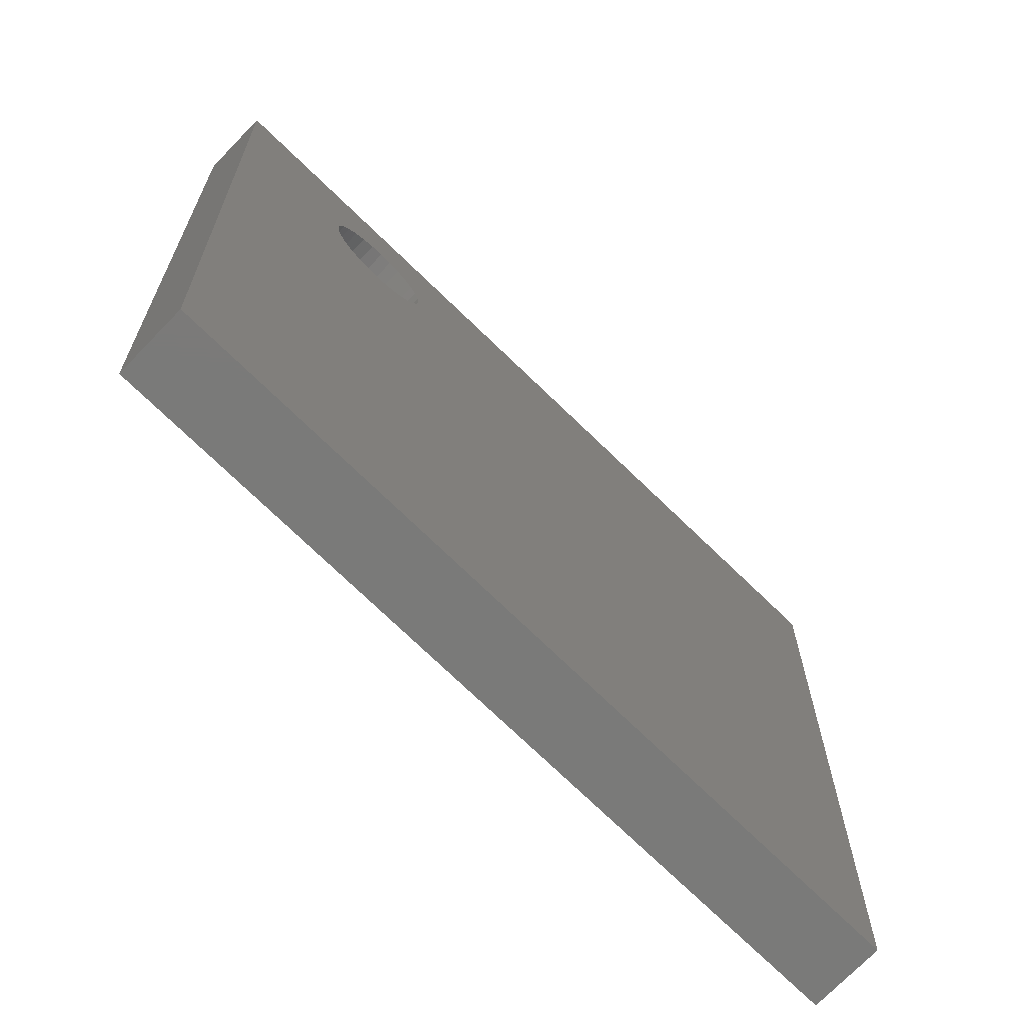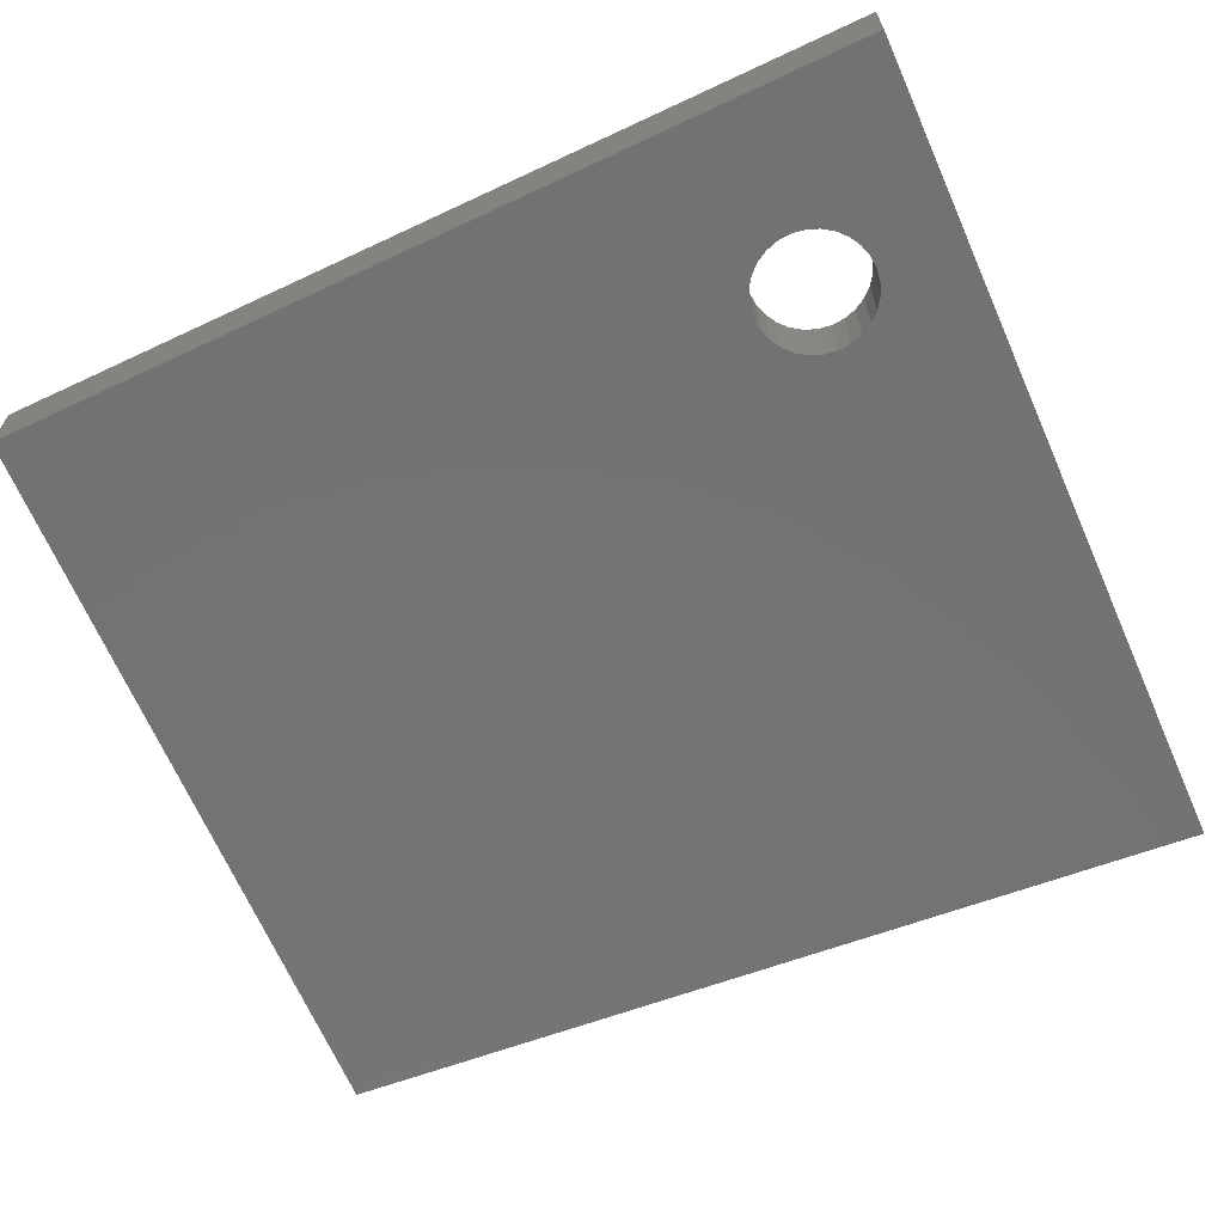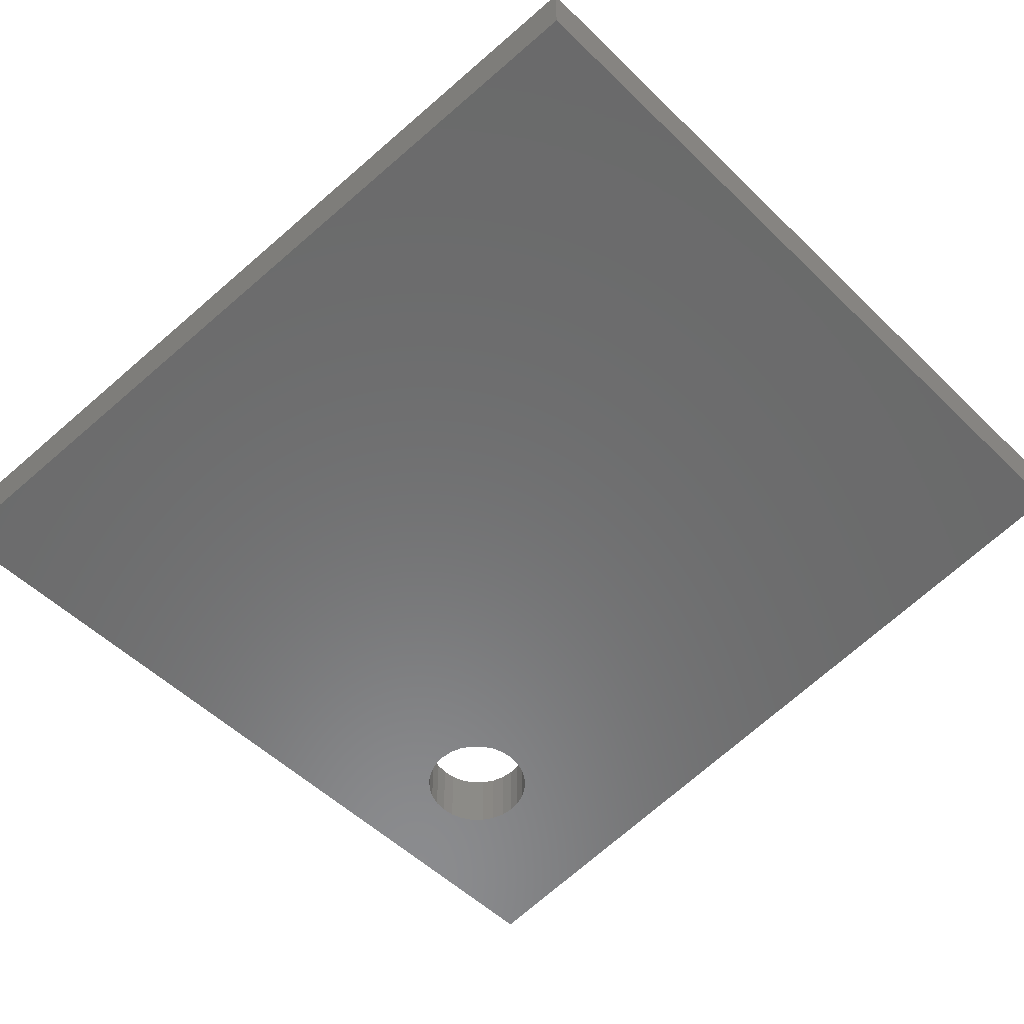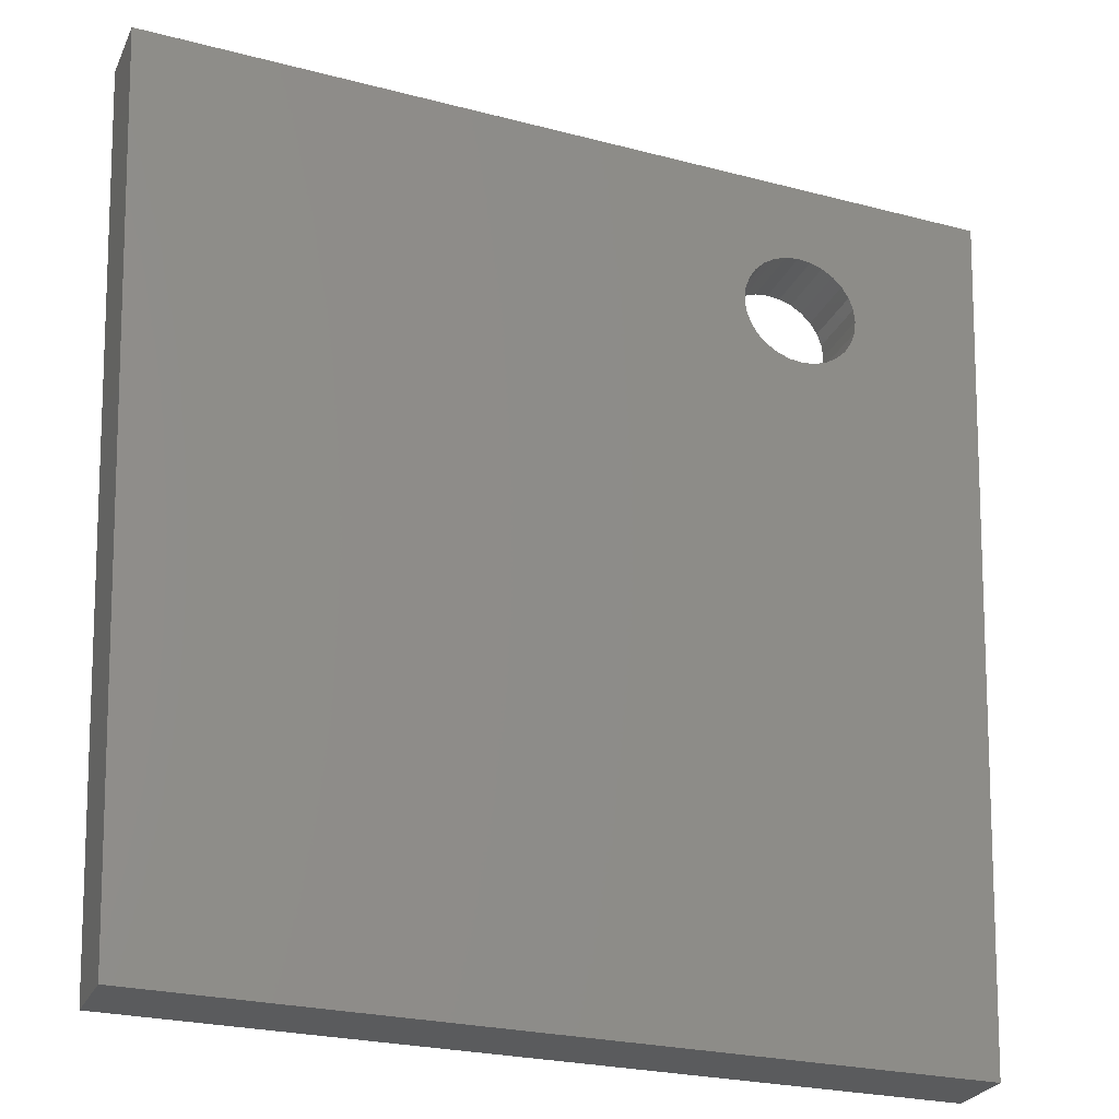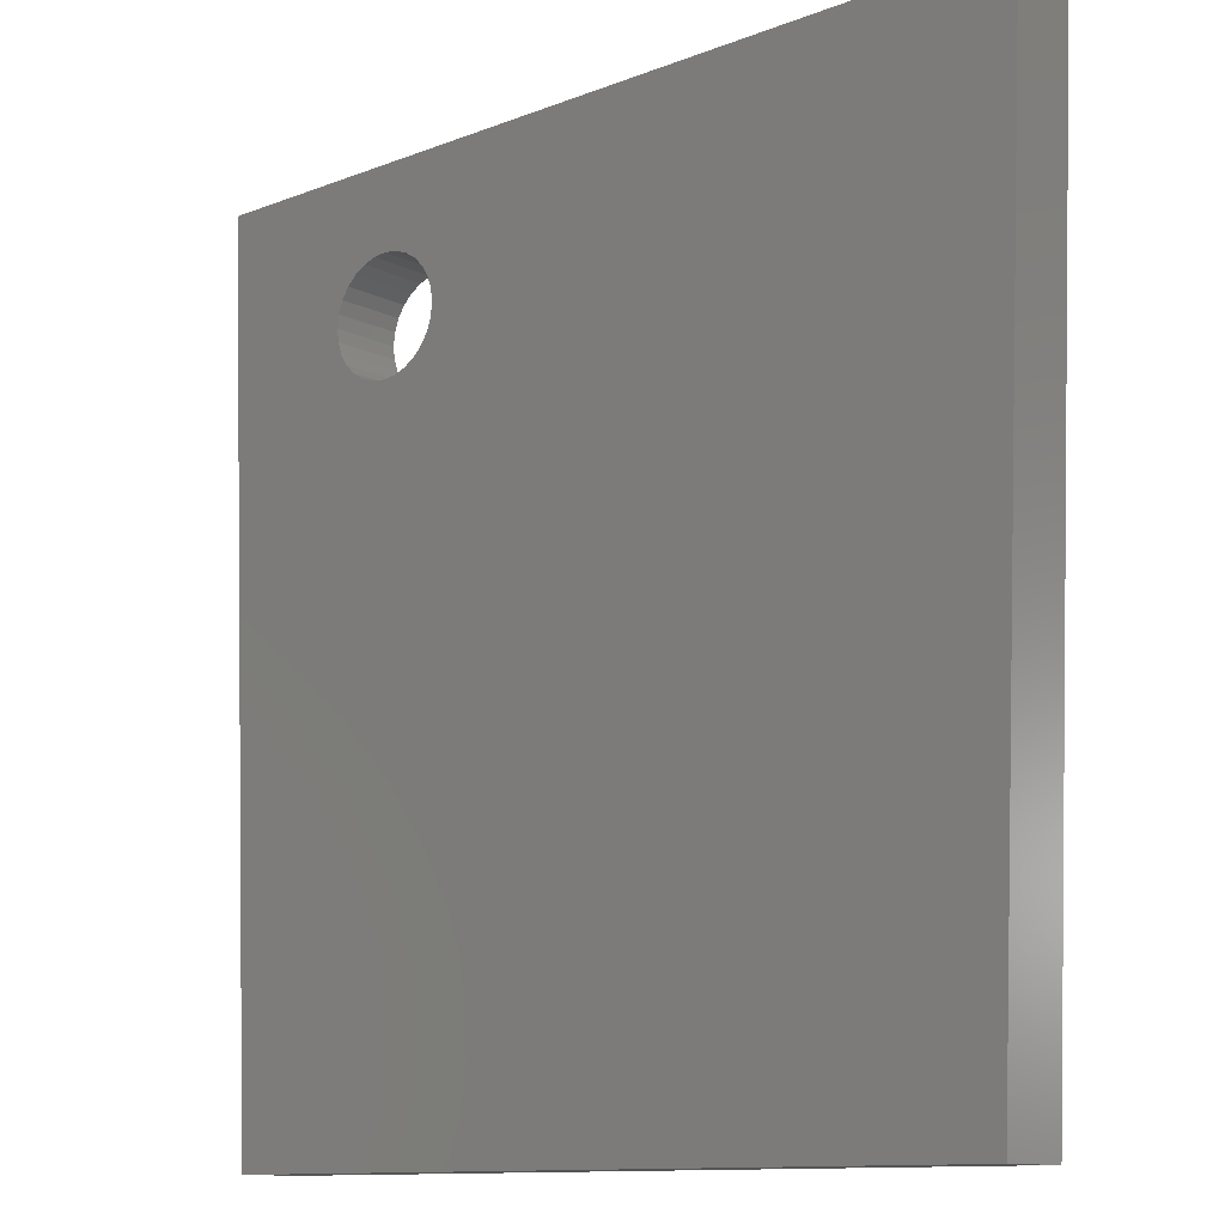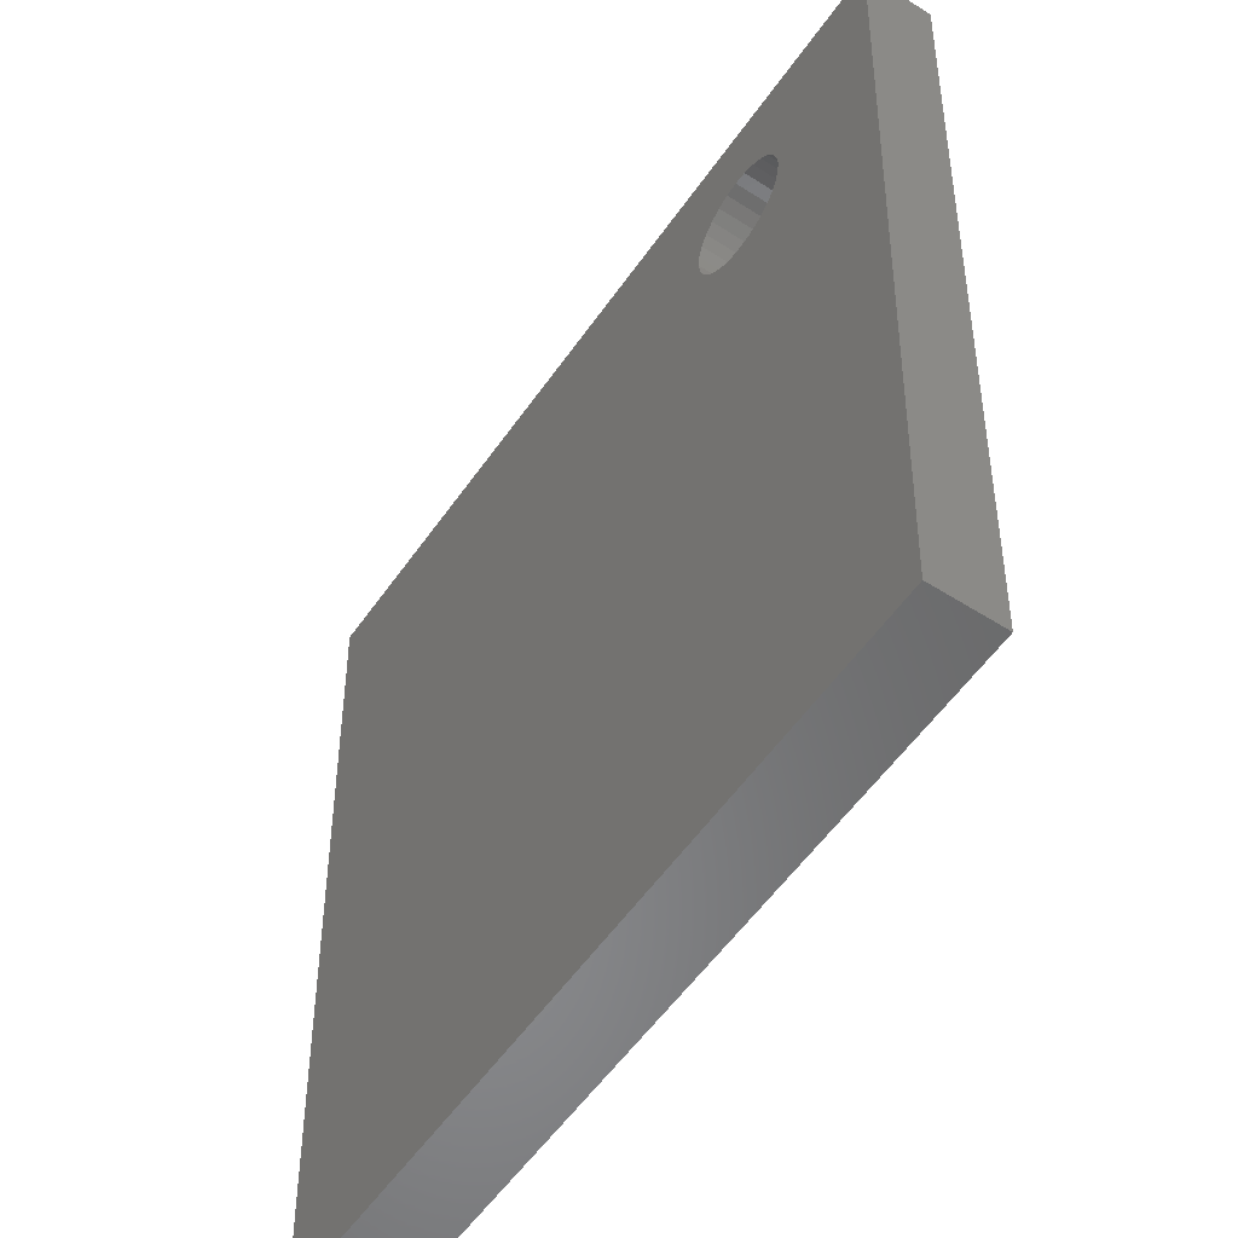
<metadata>
{"format":"stl","ext":"stl","renderer":"f3d","projection":"perspective","resolution":1024,"background":"white","views":[{"elev":-73.3,"azim":-44.2,"up":"+Z"},{"elev":-64.9,"azim":-67.3,"up":"+Y"},{"elev":-57.1,"azim":134.8,"up":"+Y"},{"elev":-26.6,"azim":159.3,"up":"+Z"},{"elev":-11.7,"azim":40.5,"up":"+Z"},{"elev":-55.0,"azim":-123.9,"up":"+Z"}]}
</metadata>
<code>
# stl→obj: 128 verts, 192 faces
v -0.1653 -0.01587 -0.8436
v -0.2175 -0.09524 0.331
v -0.2175 -0.01587 0.331
v -0.1653 -0.09524 -0.8436
v 0.931 -0.09524 0.3571
v 0.931 -0.01587 0.3571
v 0.8788 -0.01587 -0.8436
v 0.8788 -0.09524 -0.8436
v -0.2175 0 0.331
v -0.1653 0 -0.8436
v -0.005261 -0.09524 0.0871
v -0.01766 -0.09524 0.0995
v -0.02699 -0.09524 0.1143
v 0.009587 -0.09524 0.07777
v 0.02614 -0.09524 0.07198
v -0.03278 -0.09524 0.1309
v -0.03474 -0.09524 0.1483
v 0.04356 -0.09524 0.07002
v -0.03278 -0.09524 0.1657
v 0.06099 -0.09524 0.07198
v -0.02699 -0.09524 0.1823
v 0.07754 -0.09524 0.07777
v 0.09239 -0.09524 0.0871
v -0.01766 -0.09524 0.1971
v 0.1048 -0.09524 0.0995
v -0.005261 -0.09524 0.2095
v 0.009587 -0.09524 0.2189
v 0.1141 -0.09524 0.1143
v 0.02614 -0.09524 0.2247
v 0.04356 -0.09524 0.2266
v 0.06099 -0.09524 0.2247
v 0.1199 -0.09524 0.1657
v 0.1219 -0.09524 0.1483
v 0.1141 -0.09524 0.1823
v 0.1048 -0.09524 0.1971
v 0.09239 -0.09524 0.2095
v 0.07754 -0.09524 0.2189
v 0.1199 -0.09524 0.1309
v 0.931 0 0.3571
v 0.8788 0 -0.8436
v -0.005261 -3.469e-18 0.0871
v -0.1653 -3.469e-18 -0.8436
v -0.01766 -3.469e-18 0.0995
v -0.02699 -3.469e-18 0.1143
v 0.009587 -3.469e-18 0.07777
v 0.02614 -3.469e-18 0.07198
v -0.2175 -3.469e-18 0.331
v -0.03278 -3.469e-18 0.1309
v -0.03474 -3.469e-18 0.1483
v 0.04356 -3.469e-18 0.07002
v -0.03278 -3.469e-18 0.1657
v 0.06099 -3.469e-18 0.07198
v -0.02699 -3.469e-18 0.1823
v 0.07754 -3.469e-18 0.07777
v 0.8788 -3.469e-18 -0.8436
v 0.09239 -3.469e-18 0.0871
v -0.01766 -3.469e-18 0.1971
v 0.1048 -3.469e-18 0.0995
v -0.005261 -3.469e-18 0.2095
v 0.009587 -3.469e-18 0.2189
v 0.1141 -3.469e-18 0.1143
v 0.02614 -3.469e-18 0.2247
v 0.04356 -3.469e-18 0.2266
v 0.06099 -3.469e-18 0.2247
v 0.931 -3.469e-18 0.3571
v 0.1219 -3.469e-18 0.1483
v 0.1199 -3.469e-18 0.1657
v 0.1141 -3.469e-18 0.1823
v 0.1048 -3.469e-18 0.1971
v 0.09239 -3.469e-18 0.2095
v 0.07754 -3.469e-18 0.2189
v 0.1199 -3.469e-18 0.1309
v 0.1199 -0.01587 0.1657
v 0.1219 -0.01587 0.1483
v 0.1141 -0.01587 0.1823
v 0.1048 -0.01587 0.1971
v 0.09239 -0.01587 0.2095
v 0.07754 -0.01587 0.2189
v 0.06099 -0.01587 0.2247
v 0.04356 -0.01587 0.2266
v 0.02614 -0.01587 0.2247
v 0.009587 -0.01587 0.2189
v -0.005261 -0.01587 0.2095
v -0.01766 -0.01587 0.1971
v -0.02699 -0.01587 0.1823
v -0.03278 -0.01587 0.1657
v -0.03474 -0.01587 0.1483
v -0.03278 -0.01587 0.1309
v -0.02699 -0.01587 0.1143
v -0.01766 -0.01587 0.0995
v -0.005261 -0.01587 0.0871
v 0.009587 -0.01587 0.07777
v 0.02614 -0.01587 0.07198
v 0.04356 -0.01587 0.07002
v 0.06099 -0.01587 0.07198
v 0.07754 -0.01587 0.07777
v 0.09239 -0.01587 0.0871
v 0.1048 -0.01587 0.0995
v 0.1141 -0.01587 0.1143
v 0.1199 -0.01587 0.1309
v 0.1219 0 0.1483
v 0.1199 0 0.1657
v 0.1141 0 0.1823
v 0.1048 0 0.1971
v 0.09239 0 0.2095
v 0.07754 0 0.2189
v 0.06099 0 0.2247
v 0.04356 0 0.2266
v 0.02614 0 0.2247
v 0.009587 0 0.2189
v -0.005261 0 0.2095
v -0.01766 0 0.1971
v -0.02699 0 0.1823
v -0.03278 0 0.1657
v -0.03474 0 0.1483
v -0.03278 0 0.1309
v -0.02699 0 0.1143
v -0.01766 0 0.0995
v -0.005261 0 0.0871
v 0.009587 0 0.07777
v 0.02614 0 0.07198
v 0.04356 0 0.07002
v 0.06099 0 0.07198
v 0.07754 0 0.07777
v 0.09239 0 0.0871
v 0.1048 0 0.0995
v 0.1141 0 0.1143
v 0.1199 0 0.1309
f 1 2 3
f 1 4 2
f 3 5 6
f 3 2 5
f 7 4 1
f 7 8 4
f 1 3 9
f 1 9 10
f 11 12 4
f 13 4 12
f 14 11 4
f 15 14 4
f 2 13 16
f 2 4 13
f 17 2 16
f 18 15 4
f 19 2 17
f 20 18 4
f 21 2 19
f 22 4 8
f 22 20 4
f 23 22 8
f 24 2 21
f 25 23 8
f 26 2 24
f 27 2 26
f 28 25 8
f 29 2 27
f 30 2 29
f 31 2 30
f 5 32 33
f 5 34 32
f 5 35 34
f 5 36 35
f 5 37 36
f 5 38 28
f 5 33 38
f 5 28 8
f 5 2 31
f 5 31 37
f 6 8 7
f 6 5 8
f 3 6 39
f 3 39 9
f 7 1 10
f 7 10 40
f 41 42 43
f 44 43 42
f 45 42 41
f 46 42 45
f 47 48 44
f 47 44 42
f 49 48 47
f 50 42 46
f 51 49 47
f 52 42 50
f 53 51 47
f 54 55 42
f 54 42 52
f 56 55 54
f 57 53 47
f 58 55 56
f 59 57 47
f 60 59 47
f 61 55 58
f 62 60 47
f 63 62 47
f 64 63 47
f 65 66 67
f 65 67 68
f 65 68 69
f 65 69 70
f 65 70 71
f 65 61 72
f 65 72 66
f 65 55 61
f 65 64 47
f 65 71 64
f 73 74 33
f 73 33 32
f 75 32 34
f 75 73 32
f 76 34 35
f 76 75 34
f 77 35 36
f 77 76 35
f 78 36 37
f 78 77 36
f 79 37 31
f 79 78 37
f 80 31 30
f 80 79 31
f 81 30 29
f 81 80 30
f 82 29 27
f 82 81 29
f 83 82 27
f 83 27 26
f 84 83 26
f 84 26 24
f 85 84 24
f 85 24 21
f 86 21 19
f 86 85 21
f 87 19 17
f 87 86 19
f 88 17 16
f 88 87 17
f 89 88 16
f 89 16 13
f 90 13 12
f 90 89 13
f 91 12 11
f 91 90 12
f 92 11 14
f 92 91 11
f 93 14 15
f 93 92 14
f 94 15 18
f 94 18 20
f 94 93 15
f 95 94 20
f 96 20 22
f 96 95 20
f 97 22 23
f 97 23 25
f 97 96 22
f 98 97 25
f 99 25 28
f 99 98 25
f 100 28 38
f 100 99 28
f 74 38 33
f 74 100 38
f 6 7 40
f 6 40 39
f 73 101 74
f 73 102 101
f 75 103 102
f 75 102 73
f 76 104 103
f 76 103 75
f 77 105 104
f 77 104 76
f 78 106 105
f 78 105 77
f 79 107 106
f 79 106 78
f 80 108 107
f 80 107 79
f 81 109 108
f 81 108 80
f 82 110 109
f 82 109 81
f 83 110 82
f 83 111 110
f 84 111 83
f 84 112 111
f 85 112 84
f 85 113 112
f 86 114 113
f 86 113 85
f 87 115 114
f 87 114 86
f 88 116 115
f 88 115 87
f 89 116 88
f 89 117 116
f 90 118 117
f 90 117 89
f 91 119 118
f 91 118 90
f 92 120 119
f 92 119 91
f 93 121 120
f 93 120 92
f 94 122 121
f 94 121 93
f 95 123 122
f 95 122 94
f 96 124 123
f 96 123 95
f 97 125 124
f 97 124 96
f 98 126 125
f 98 125 97
f 99 127 126
f 99 126 98
f 100 128 127
f 100 127 99
f 74 101 128
f 74 128 100

</code>
